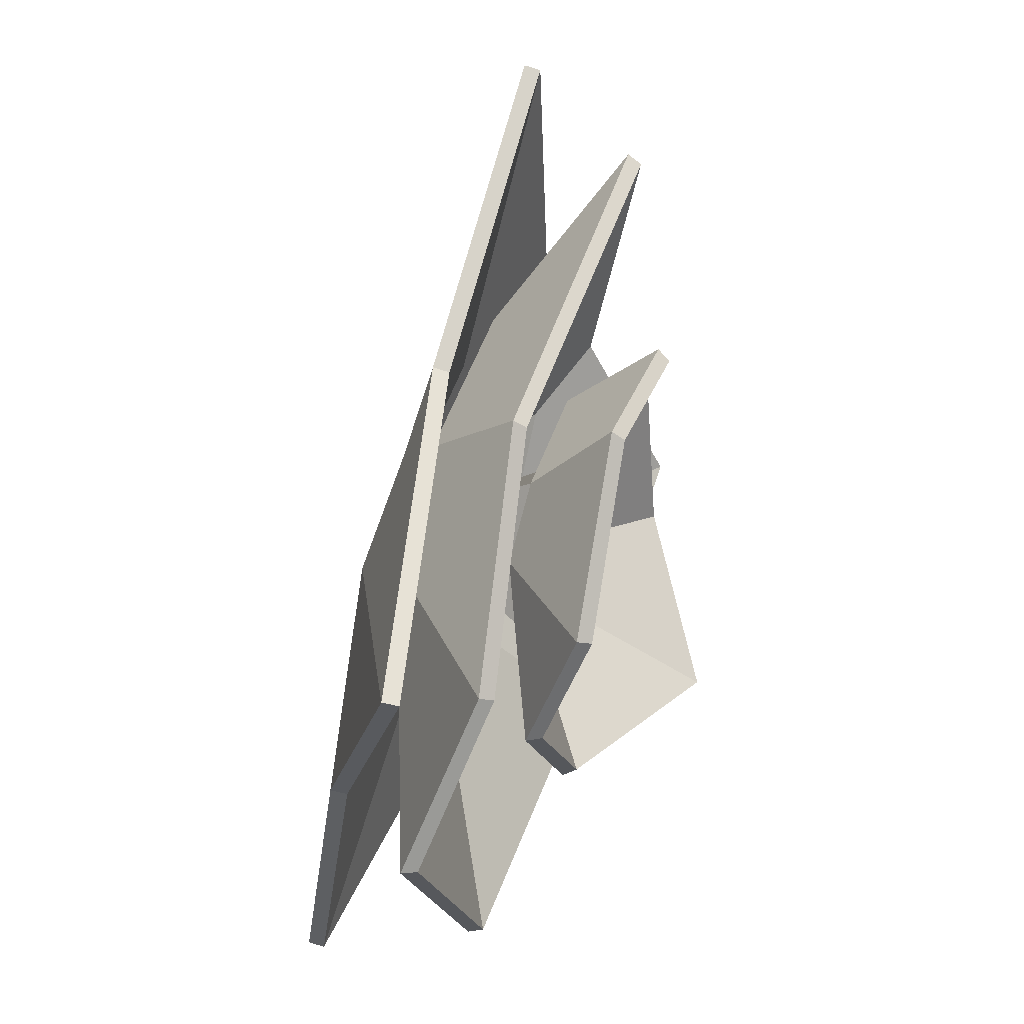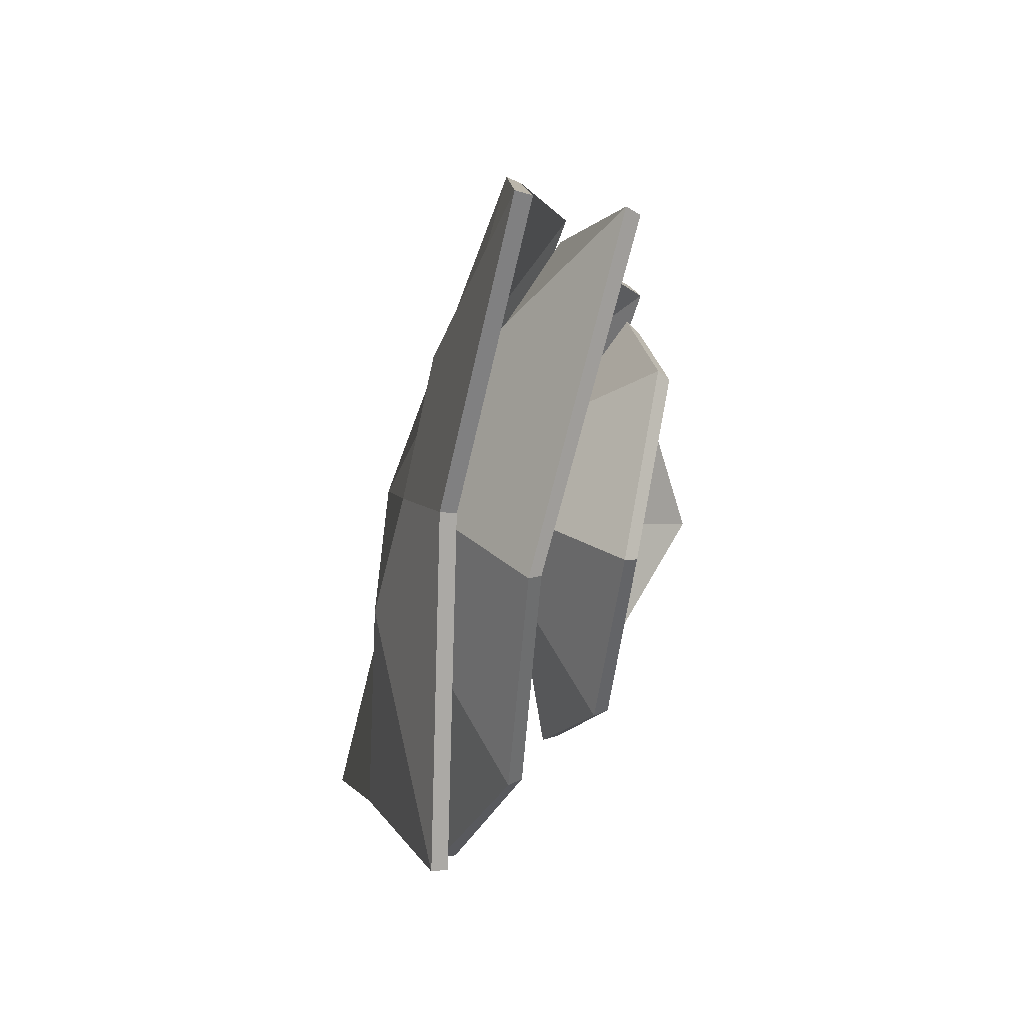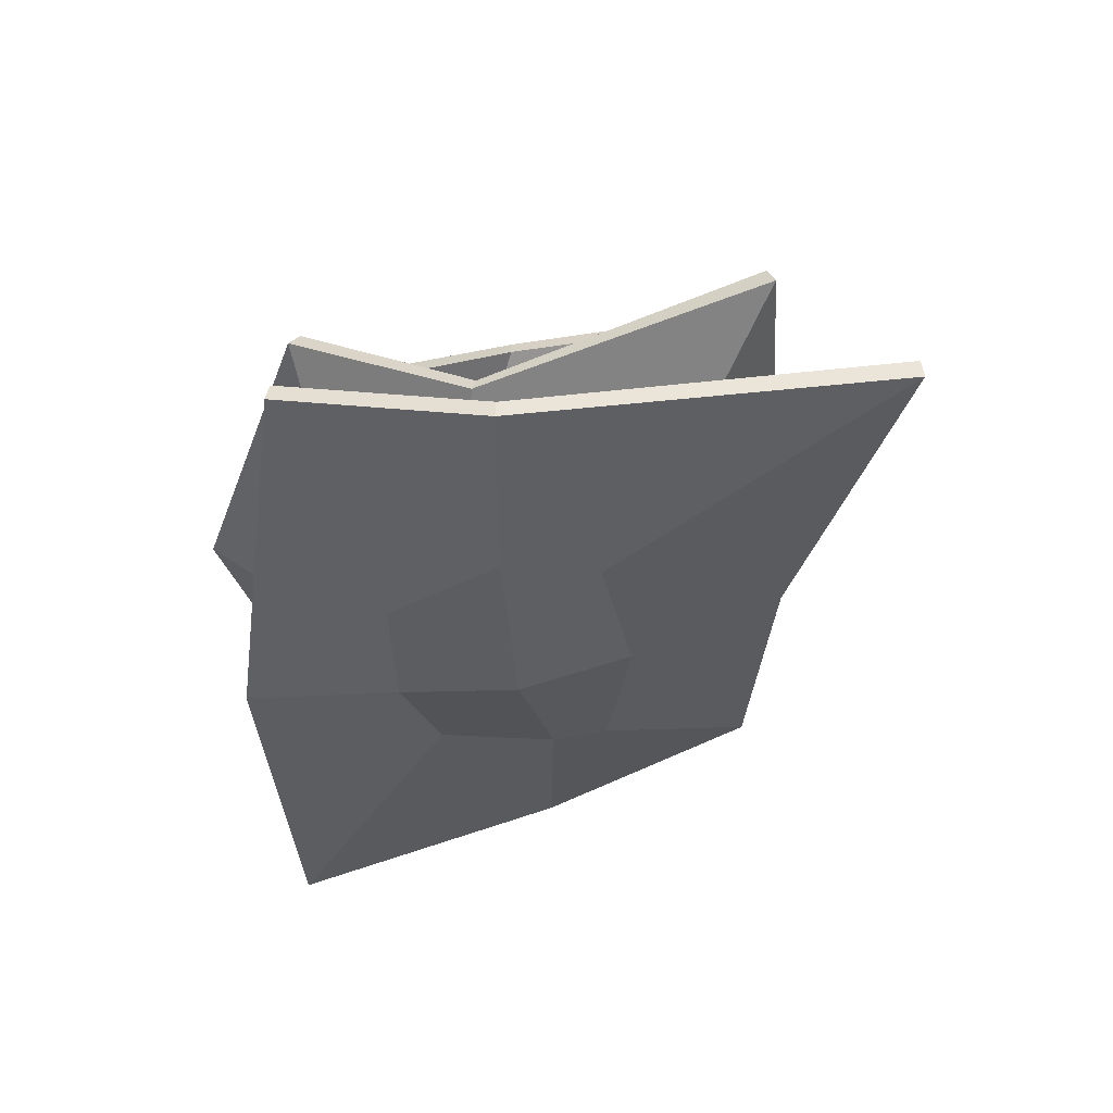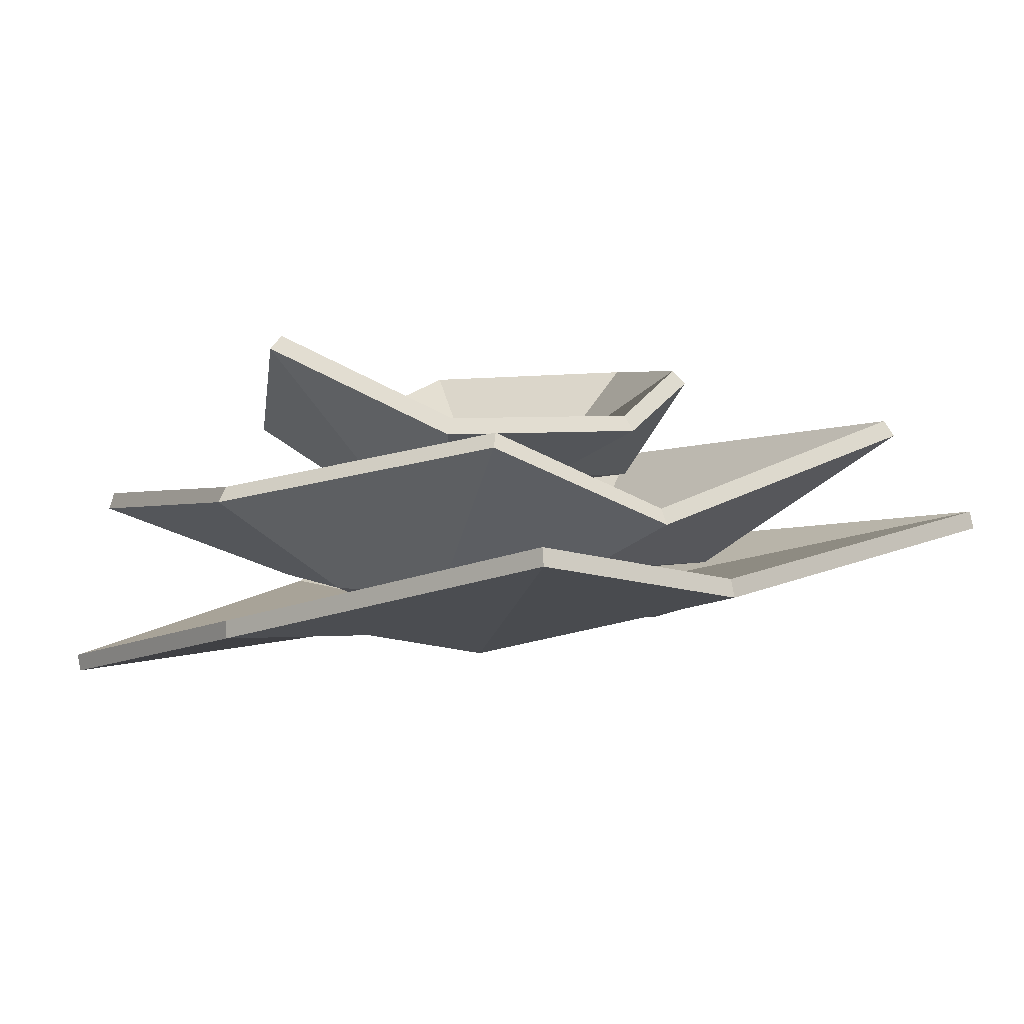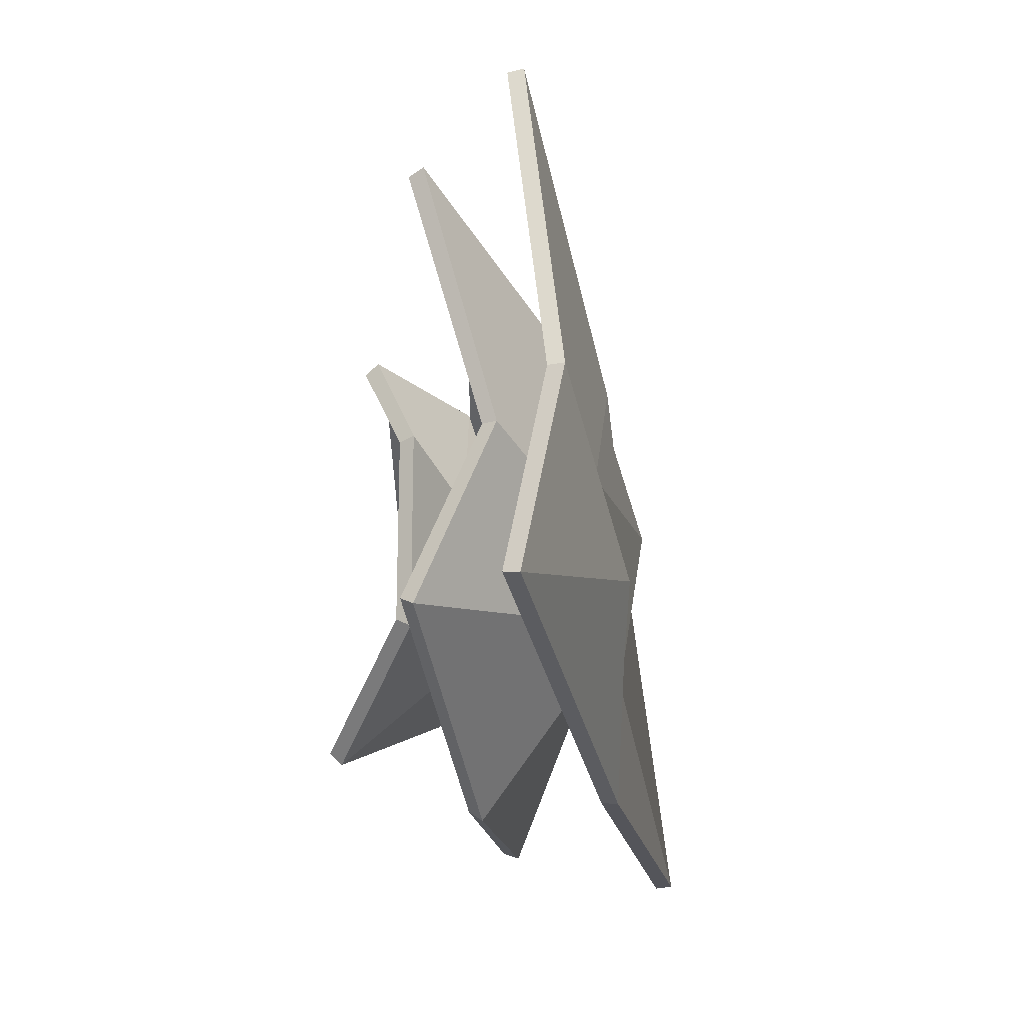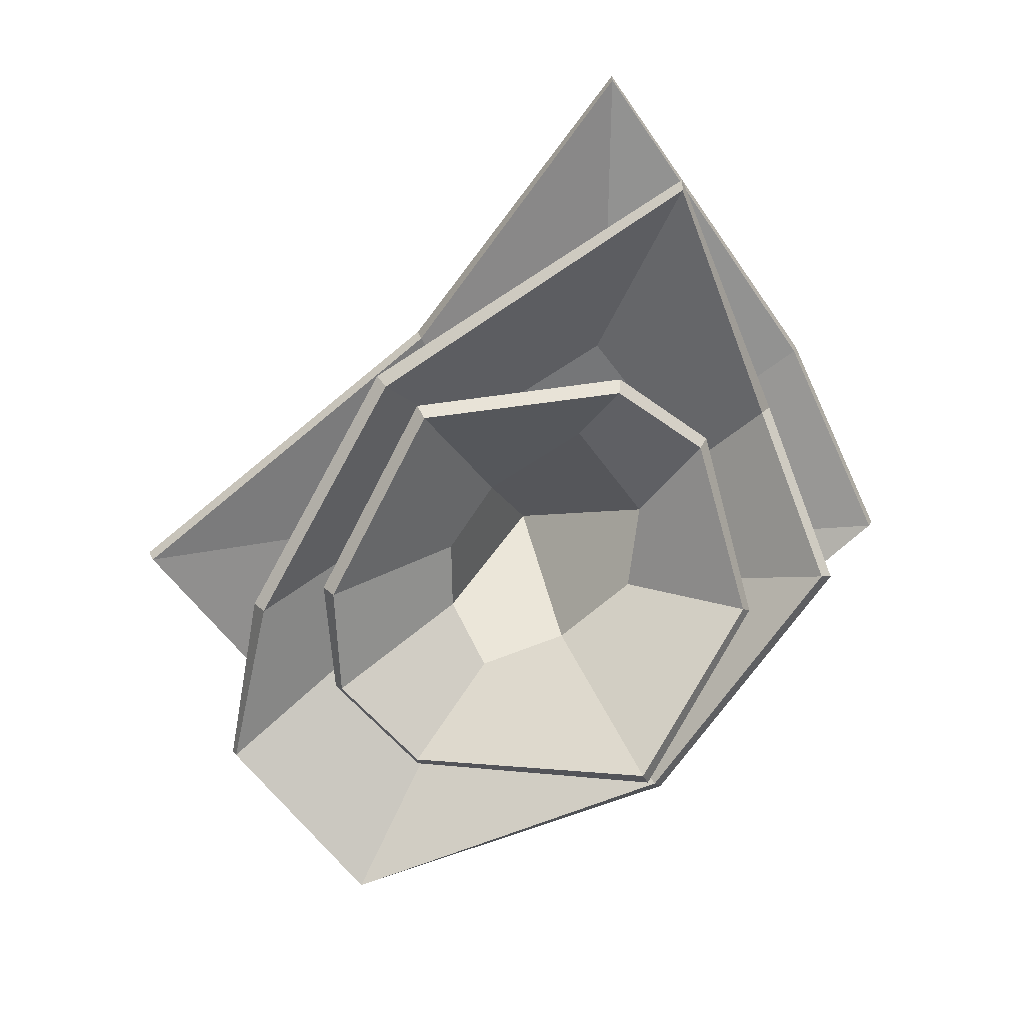
<metadata>
{"format":"obj","ext":"obj","renderer":"f3d","projection":"perspective","resolution":1024,"background":"white","views":[{"elev":20.9,"azim":102.7,"up":"+Z"},{"elev":64.4,"azim":96.8,"up":"+Z"},{"elev":-26.0,"azim":-53.1,"up":"+Y"},{"elev":7.1,"azim":-96.4,"up":"+Y"},{"elev":5.6,"azim":-91.2,"up":"+Z"},{"elev":11.3,"azim":176.3,"up":"+Z"}]}
</metadata>
<code>
o Plane.001
v 0.1572 0.6781 -0.1266
v -0.06366 0.7211 -0.01193
v 0.1138 0.6894 -0.2129
v -0.09516 0.6934 -0.09718
v 0.1652 0.6769 -0.07774
v -0.02889 0.7091 0.0584
v 0.04347 0.6722 -0.07632
v 0.02177 0.6896 -0.183
v 0.08746 0.6956 0.003488
v 0.295 0.6821 -0.2331
v -0.2047 0.754 0.09337
v 0.2074 0.6283 -0.4446
v -0.2728 0.7913 -0.06644
v 0.3975 0.7598 -0.09276
v -0.0274 0.7822 0.3413
v -0.02918 0.6981 -0.3055
v 0.1463 0.7395 0.1084
v 0.1557 0.693 -0.1281
v -0.06015 0.7356 -0.014
v 0.1148 0.7044 -0.2139
v -0.09063 0.7077 -0.09719
v 0.1622 0.6911 -0.0813
v -0.02732 0.7237 0.0552
v 0.04482 0.6871 -0.07748
v 0.02454 0.7043 -0.1826
v 0.08634 0.7101 -0.000214
v 0.2932 0.6968 -0.2358
v -0.2006 0.7683 0.09115
v 0.2086 0.6431 -0.4467
v -0.2675 0.8053 -0.0668
v 0.3932 0.7736 -0.09668
v -0.0265 0.7968 0.3378
v -0.02556 0.7127 -0.3058
v 0.1437 0.7536 0.1039
f 7 2 4 8
f 7 1 5 9
f 2 7 9 6
f 1 7 8 3
f 6 9 17 15
f 2 6 15 11
f 4 2 11 13
f 3 8 16 12
f 8 4 13 16
f 5 1 10 14
f 9 5 14 17
f 1 3 12 10
f 24 25 21 19
f 24 26 22 18
f 19 23 26 24
f 18 20 25 24
f 23 32 34 26
f 19 28 32 23
f 21 30 28 19
f 20 29 33 25
f 25 33 30 21
f 22 31 27 18
f 26 34 31 22
f 18 27 29 20
f 12 16 33 29
f 10 12 29 27
f 13 11 28 30
f 17 14 31 34
f 11 15 32 28
f 14 10 27 31
f 16 13 30 33
f 15 17 34 32
o Plane.002
v 0.1676 0.7212 -0.158
v -0.1116 0.7648 -0.009886
v 0.117 0.7299 -0.2513
v -0.09954 0.744 -0.1301
v 0.1724 0.7122 -0.07019
v -0.01871 0.755 0.1056
v 0.04346 0.6722 -0.07693
v 0.000132 0.7351 -0.2098
v 0.1106 0.7293 0.02256
v 0.3255 0.7522 -0.289
v -0.1713 0.8081 0.04497
v 0.2044 0.7815 -0.4144
v -0.2182 0.8758 -0.0983
v 0.2986 0.8156 -0.1297
v -0.08021 0.8687 0.2539
v -0.07484 0.8195 -0.3097
v 0.1848 0.8196 0.07849
v 0.1635 0.7356 -0.1575
v -0.1039 0.7775 -0.012
v 0.1181 0.744 -0.2462
v -0.0909 0.7559 -0.1271
v 0.1651 0.7247 -0.0742
v -0.01757 0.7677 0.09779
v 0.04482 0.6871 -0.07748
v 0.005064 0.7483 -0.2047
v 0.1063 0.742 0.01585
v 0.3218 0.7667 -0.288
v -0.1628 0.8201 0.04184
v 0.2054 0.7957 -0.4096
v -0.2078 0.8864 -0.09566
v 0.29 0.827 -0.1342
v -0.07881 0.8811 0.2455
v -0.06785 0.8311 -0.3034
v 0.1775 0.8298 0.07022
f 41 36 38 42
f 41 35 39 43
f 36 41 43 40
f 35 41 42 37
f 40 43 51 49
f 36 40 49 45
f 38 36 45 47
f 37 42 50 46
f 42 38 47 50
f 39 35 44 48
f 43 39 48 51
f 35 37 46 44
f 58 59 55 53
f 58 60 56 52
f 53 57 60 58
f 52 54 59 58
f 57 66 68 60
f 53 62 66 57
f 55 64 62 53
f 54 63 67 59
f 59 67 64 55
f 56 65 61 52
f 60 68 65 56
f 52 61 63 54
f 46 50 67 63
f 44 46 63 61
f 47 45 62 64
f 51 48 65 68
f 45 49 66 62
f 48 44 61 65
f 50 47 64 67
f 49 51 68 66
o Plane.003
v 0.1256 0.8073 -0.1345
v -0.05681 0.8345 -0.03615
v 0.08979 0.8135 -0.1963
v -0.04997 0.8223 -0.1178
v 0.1298 0.8036 -0.07494
v 0.003436 0.8302 0.03901
v 0.04437 0.6721 -0.07688
v 0.01421 0.8178 -0.1708
v 0.08806 0.8139 -0.01373
v 0.2257 0.8398 -0.2018
v -0.1036 0.8772 0.02841
v 0.1524 0.8586 -0.2706
v -0.1447 0.8795 -0.1272
v 0.2343 0.886 -0.09924
v -0.02322 0.91 0.08615
v -0.04706 0.9431 -0.2656
v 0.1512 0.8986 0.06316
v 0.1184 0.8202 -0.1317
v -0.04881 0.8464 -0.04066
v 0.09006 0.8254 -0.1871
v -0.04066 0.8329 -0.1126
v 0.1194 0.8133 -0.07956
v 0.0052 0.8402 0.028
v 0.04482 0.6871 -0.07748
v 0.01935 0.8281 -0.1612
v 0.08268 0.8242 -0.02324
v 0.2203 0.8537 -0.2004
v -0.09682 0.8891 0.02232
v 0.153 0.8715 -0.263
v -0.137 0.8917 -0.1233
v 0.2258 0.8977 -0.1034
v -0.02134 0.9206 0.07576
v -0.04157 0.9534 -0.2562
v 0.1453 0.909 0.05405
f 75 70 72 76
f 75 69 73 77
f 70 75 77 74
f 69 75 76 71
f 74 77 85 83
f 70 74 83 79
f 72 70 79 81
f 71 76 84 80
f 76 72 81 84
f 73 69 78 82
f 77 73 82 85
f 69 71 80 78
f 92 93 89 87
f 92 94 90 86
f 87 91 94 92
f 86 88 93 92
f 91 100 102 94
f 87 96 100 91
f 89 98 96 87
f 88 97 101 93
f 93 101 98 89
f 90 99 95 86
f 94 102 99 90
f 86 95 97 88
f 80 84 101 97
f 78 80 97 95
f 81 79 96 98
f 85 82 99 102
f 79 83 100 96
f 82 78 95 99
f 84 81 98 101
f 83 85 102 100

</code>
